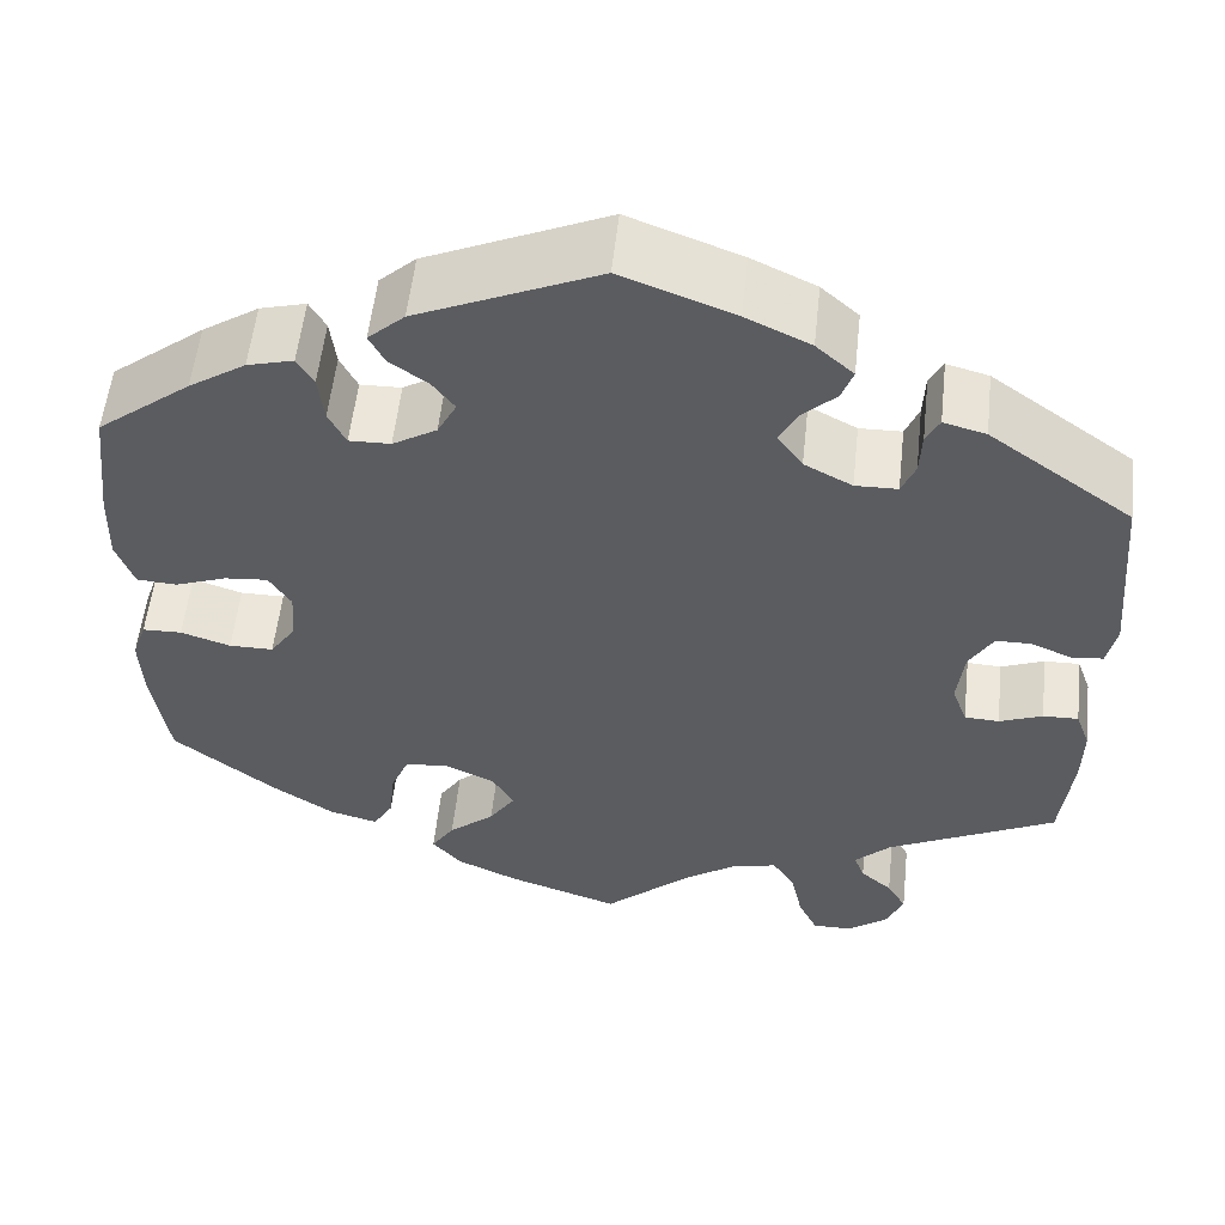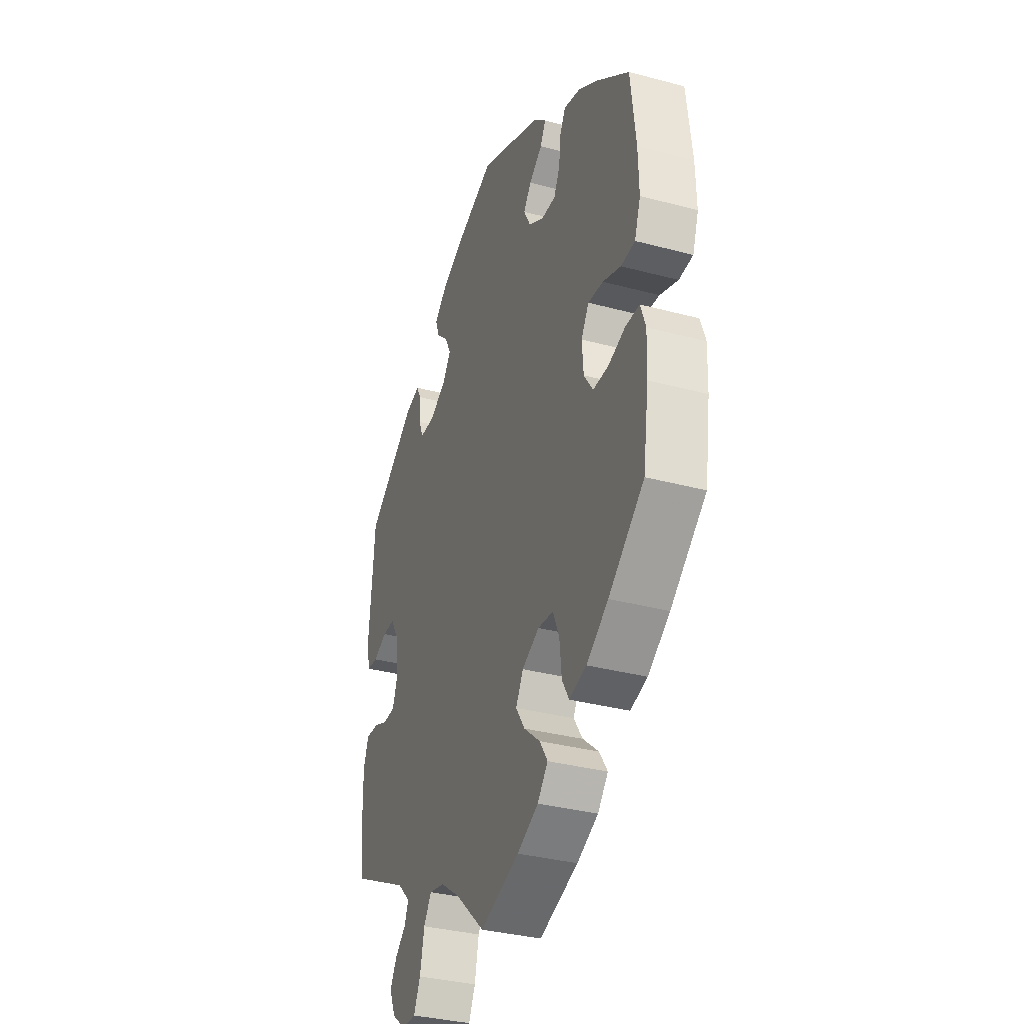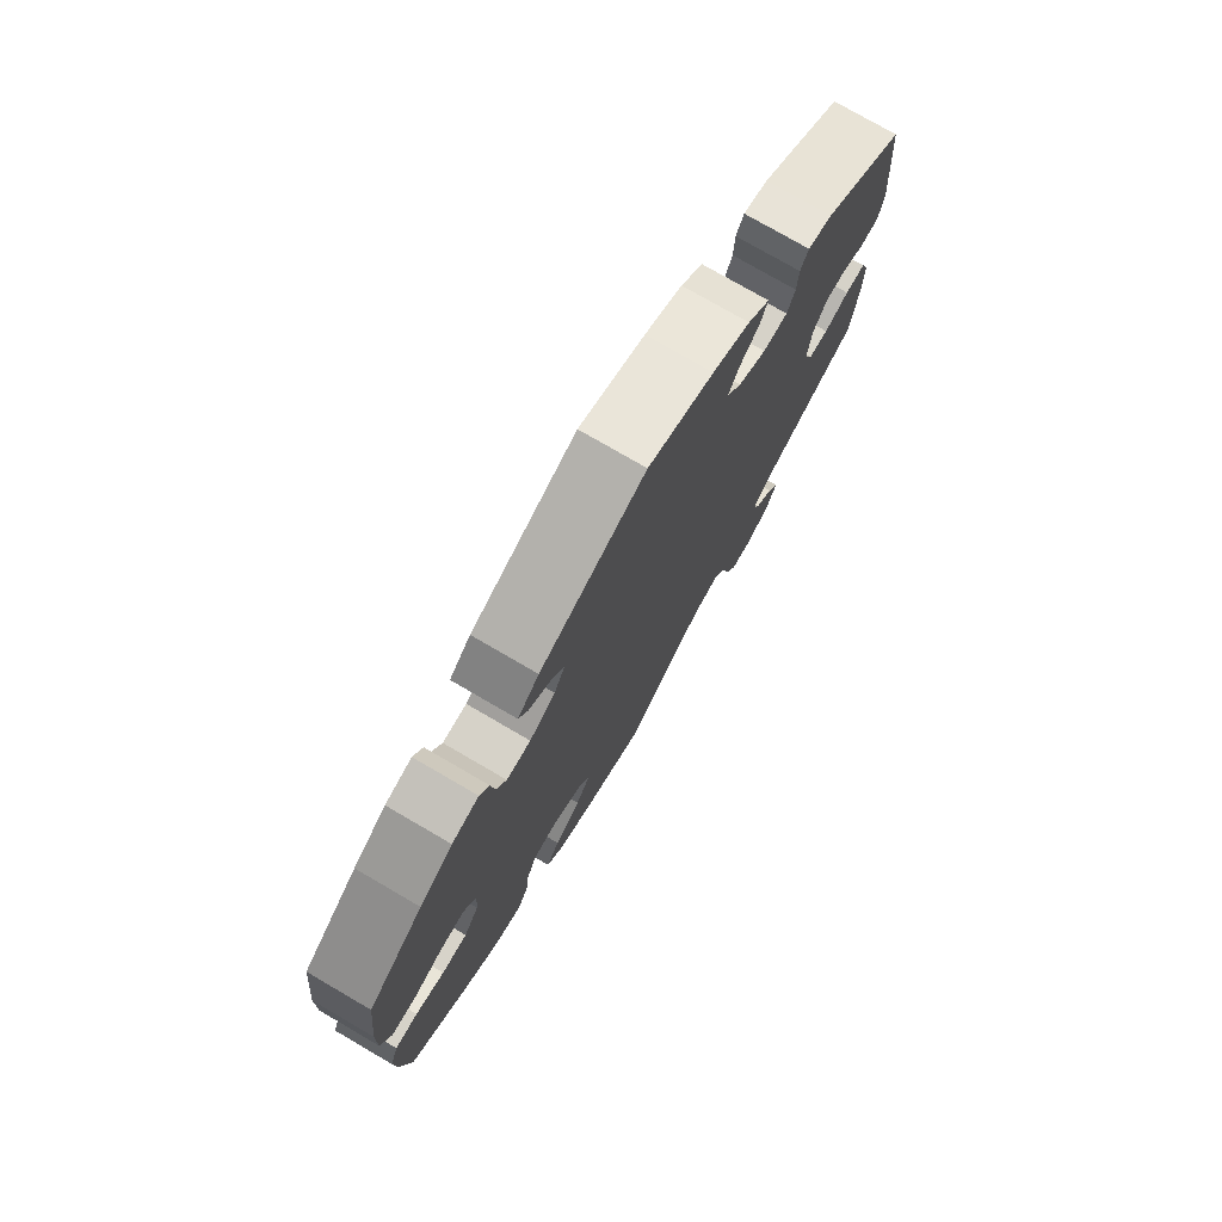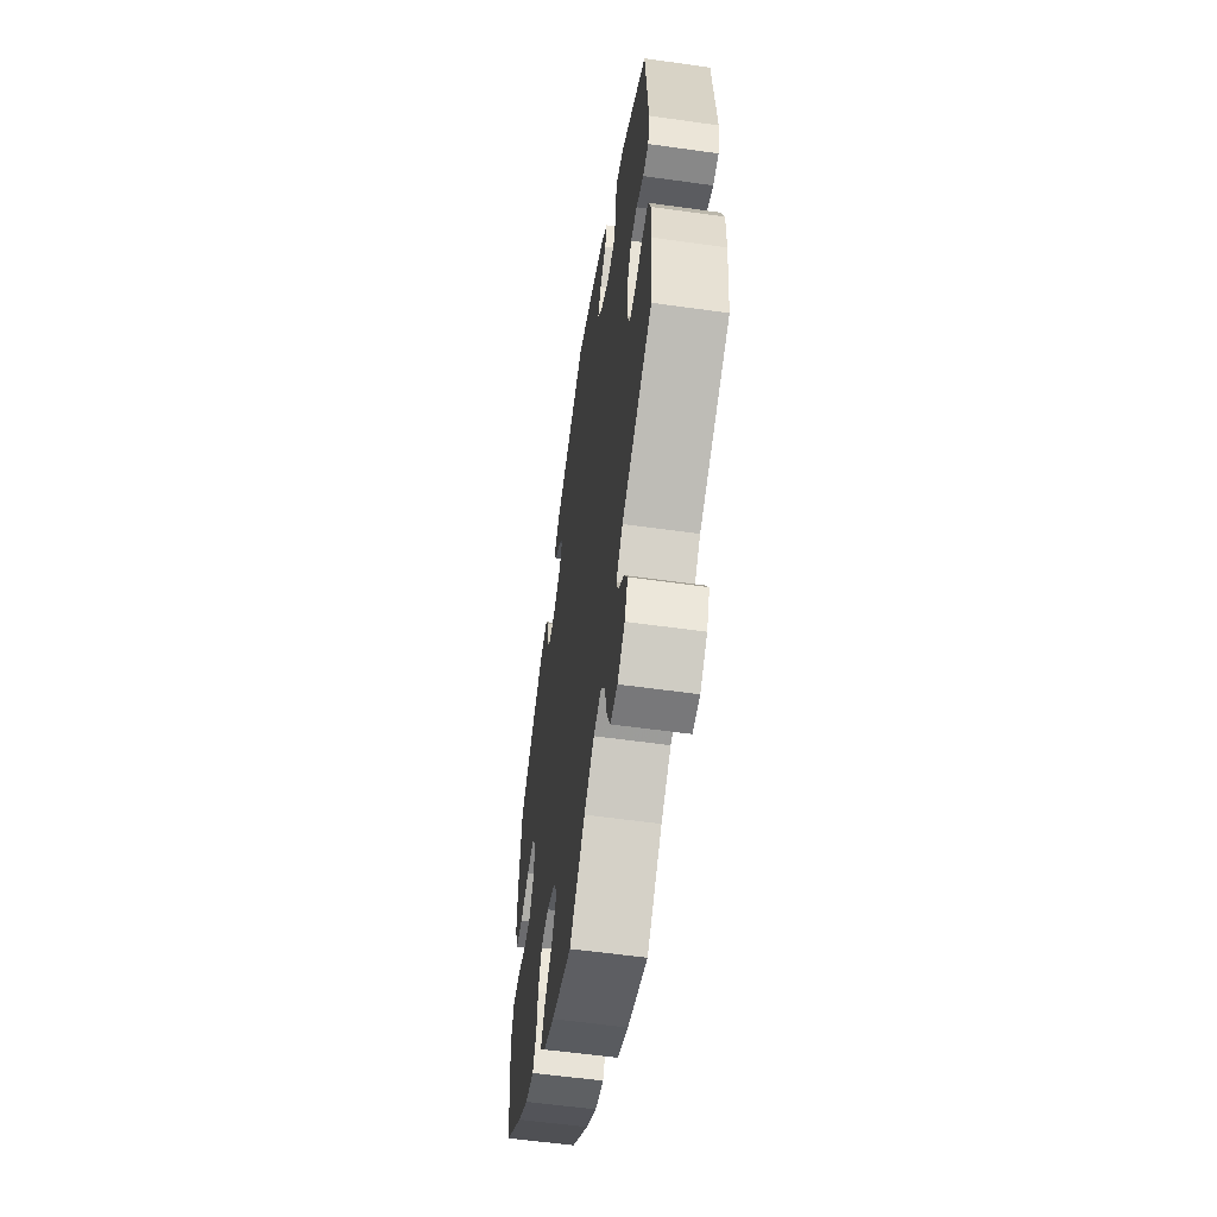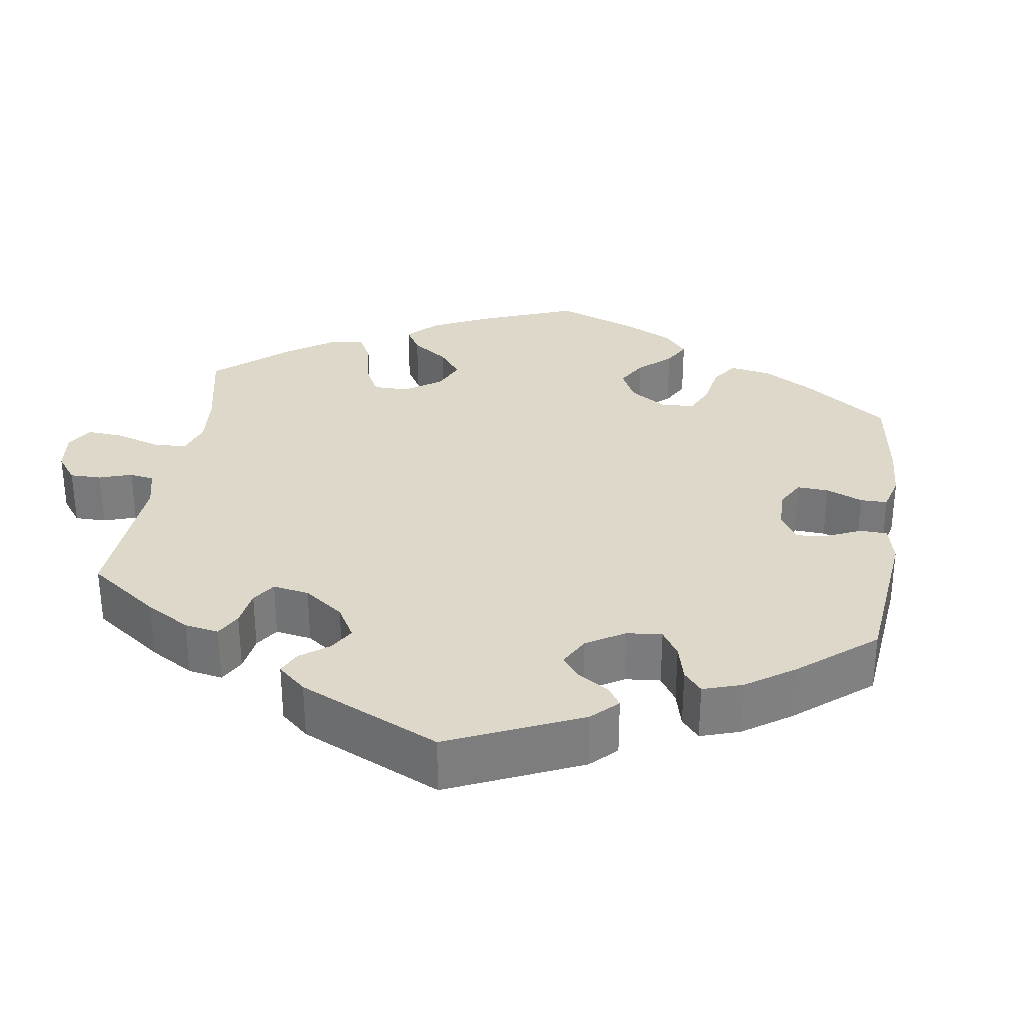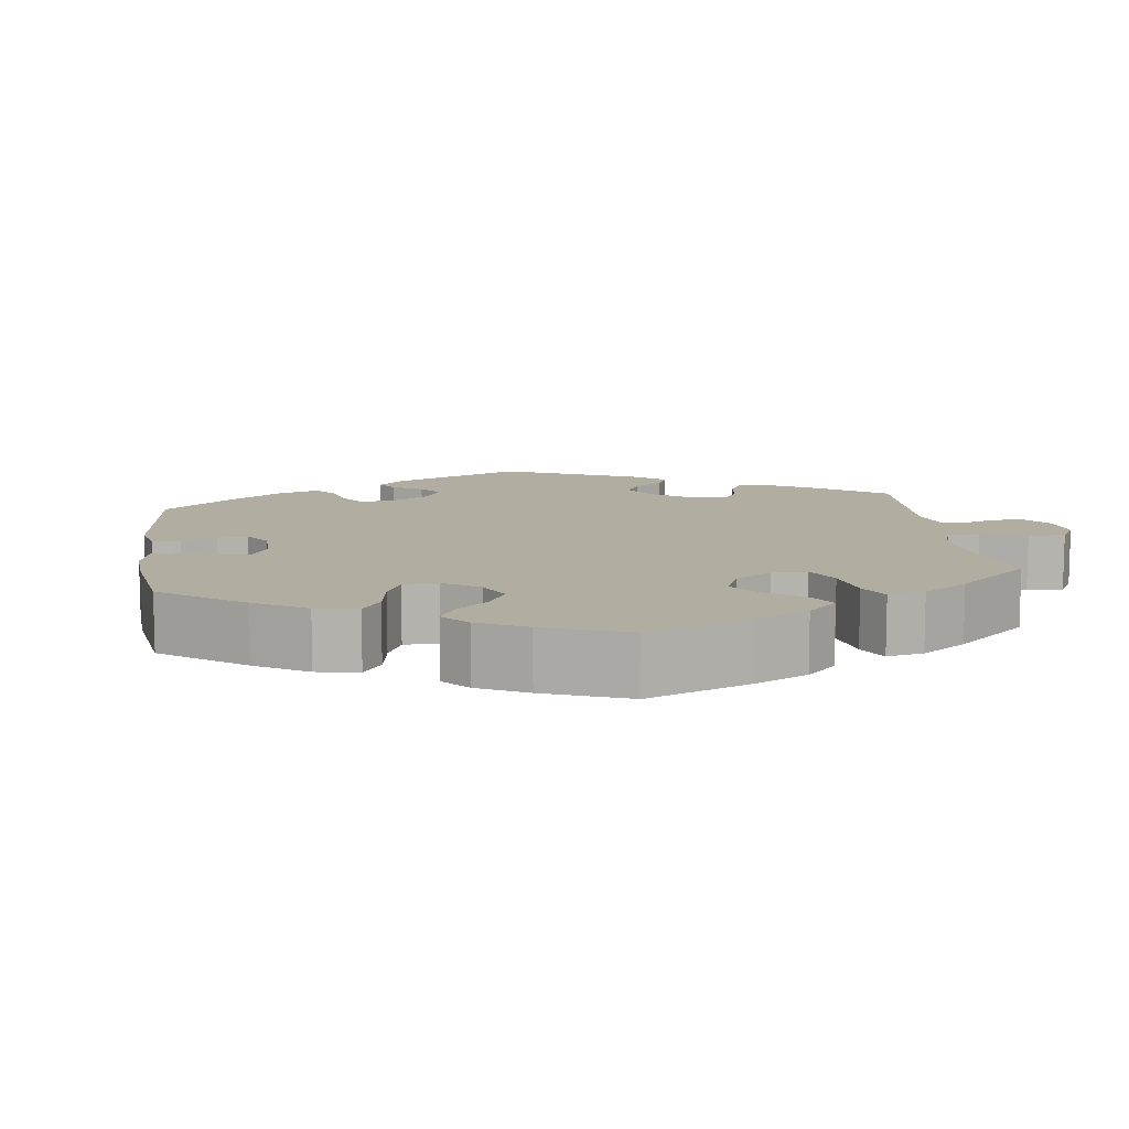
<metadata>
{"format":"obj","ext":"obj","renderer":"f3d","projection":"perspective","resolution":1024,"background":"white","views":[{"elev":55.6,"azim":-173.8,"up":"+Z"},{"elev":-34.4,"azim":70.2,"up":"+Z"},{"elev":76.3,"azim":120.2,"up":"+Z"},{"elev":-57.6,"azim":-98.3,"up":"+Z"},{"elev":31.0,"azim":-51.4,"up":"+Y"},{"elev":10.5,"azim":112.0,"up":"+Y"}]}
</metadata>
<code>
v -0.089 0.07 -0.497
v -0.147 0.07 -0.456
v -0.193 0.07 -0.446
v -0.216 0.07 -0.481
v -0.229 0.07 -0.541
v -0.249 0.07 -0.583
v -0.29 0.07 -0.583
v -0.332 0.07 -0.551
v -0.35 0.07 -0.509
v -0.33 0.07 -0.474
v -0.297 0.07 -0.445
v -0.286 0.07 -0.415
v -0.324 0.07 -0.378
v -0.5 0.07 -0.289
v -0.512 0.07 -0.179
v -0.513 0.07 -0.114
v -0.498 0.07 -0.072
v -0.461 0.07 -0.073
v -0.416 0.07 -0.091
v -0.38 0.07 -0.089
v -0.364 0.07 -0.045
v -0.371 0.07 0.017
v -0.396 0.07 0.06
v -0.433 0.07 0.06
v -0.475 0.07 0.042
v -0.508 0.07 0.045
v -0.518 0.07 0.092
v -0.501 0.07 0.288
v -0.352 0.07 0.396
v -0.308 0.07 0.408
v -0.294 0.07 0.381
v -0.292 0.07 0.335
v -0.278 0.07 0.301
v -0.234 0.07 0.3
v -0.184 0.07 0.327
v -0.158 0.07 0.364
v -0.177 0.07 0.4
v -0.212 0.07 0.434
v -0.224 0.07 0.467
v -0.185 0.07 0.502
v -0.118 0.07 0.534
v -0.001 0.07 0.578
v 0.187 0.07 0.495
v 0.225 0.07 0.46
v 0.209 0.07 0.429
v 0.169 0.07 0.4
v 0.146 0.07 0.369
v 0.166 0.07 0.331
v 0.212 0.07 0.303
v 0.255 0.07 0.302
v 0.273 0.07 0.338
v 0.279 0.07 0.388
v 0.296 0.07 0.418
v 0.344 0.07 0.405
v 0.403 0.07 0.366
v 0.501 0.07 0.289
v 0.516 0.07 0.159
v 0.518 0.07 0.082
v 0.5 0.07 0.031
v 0.458 0.07 0.028
v 0.404 0.07 0.048
v 0.359 0.07 0.052
v 0.336 0.07 0.015
v 0.34 0.07 -0.04
v 0.367 0.07 -0.08
v 0.413 0.07 -0.08
v 0.465 0.07 -0.063
v 0.506 0.07 -0.064
v 0.521 0.07 -0.107
v 0.518 0.07 -0.176
v 0.501 0.07 -0.289
v 0.395 0.07 -0.374
v 0.33 0.07 -0.418
v 0.279 0.07 -0.432
v 0.258 0.07 -0.396
v 0.252 0.07 -0.339
v 0.233 0.07 -0.294
v 0.187 0.07 -0.289
v 0.135 0.07 -0.314
v 0.113 0.07 -0.353
v 0.14 0.07 -0.394
v 0.188 0.07 -0.435
v 0.212 0.07 -0.472
v 0.181 0.07 -0.508
v 0.117 0.07 -0.538
v 0 0.07 -0.578
v -0.089 0 -0.497
v -0.147 0 -0.456
v -0.193 0 -0.446
v -0.216 0 -0.481
v -0.229 0 -0.541
v -0.249 0 -0.583
v -0.29 0 -0.583
v -0.332 0 -0.551
v -0.35 0 -0.509
v -0.33 0 -0.474
v -0.297 0 -0.445
v -0.286 0 -0.415
v -0.324 0 -0.378
v -0.5 0 -0.289
v -0.512 0 -0.179
v -0.513 0 -0.114
v -0.498 0 -0.072
v -0.461 0 -0.073
v -0.416 0 -0.091
v -0.38 0 -0.089
v -0.364 0 -0.045
v -0.371 0 0.017
v -0.396 0 0.06
v -0.433 0 0.06
v -0.475 0 0.042
v -0.508 0 0.045
v -0.518 0 0.092
v -0.501 0 0.288
v -0.352 0 0.396
v -0.308 0 0.408
v -0.294 0 0.381
v -0.292 0 0.335
v -0.278 0 0.301
v -0.234 0 0.3
v -0.184 0 0.327
v -0.158 0 0.364
v -0.177 0 0.4
v -0.212 0 0.434
v -0.224 0 0.467
v -0.185 0 0.502
v -0.118 0 0.534
v -0.001 0 0.578
v 0.187 0 0.495
v 0.225 0 0.46
v 0.209 0 0.429
v 0.169 0 0.4
v 0.146 0 0.369
v 0.166 0 0.331
v 0.212 0 0.303
v 0.255 0 0.302
v 0.273 0 0.338
v 0.279 0 0.388
v 0.296 0 0.418
v 0.344 0 0.405
v 0.403 0 0.366
v 0.501 0 0.289
v 0.516 0 0.159
v 0.518 0 0.082
v 0.5 0 0.031
v 0.458 0 0.028
v 0.404 0 0.048
v 0.359 0 0.052
v 0.336 0 0.015
v 0.34 0 -0.04
v 0.367 0 -0.08
v 0.413 0 -0.08
v 0.465 0 -0.063
v 0.506 0 -0.064
v 0.521 0 -0.107
v 0.518 0 -0.176
v 0.501 0 -0.289
v 0.395 0 -0.374
v 0.33 0 -0.418
v 0.279 0 -0.432
v 0.258 0 -0.396
v 0.252 0 -0.339
v 0.233 0 -0.294
v 0.187 0 -0.289
v 0.135 0 -0.314
v 0.113 0 -0.353
v 0.14 0 -0.394
v 0.188 0 -0.435
v 0.212 0 -0.472
v 0.181 0 -0.508
v 0.117 0 -0.538
v 0 0 -0.578
f 85 86 1
f 84 85 1 2
f 81 82 83 84
f 80 81 84 2
f 79 80 2 3
f 78 79 3
f 73 74 75 76
f 73 76 77
f 72 73 77
f 71 72 77
f 70 71 77 78
f 66 67 68 69
f 65 66 69 70
f 58 59 60 61
f 58 61 62
f 57 58 62
f 56 57 62
f 55 56 62 63
f 51 52 53 54
f 50 51 54 55
f 43 44 45 46
f 43 46 47
f 42 43 47
f 41 42 47 48
f 37 38 39 40
f 36 37 40 41
f 29 30 31 32
f 29 32 33
f 28 29 33
f 27 28 33 34
f 24 25 26 27
f 23 24 27 34
f 16 17 18 19
f 16 19 20
f 13 14 15 16
f 12 13 16 20
f 8 9 10 11
f 8 11 12
f 7 8 12
f 4 5 6 7
f 3 4 7 12
f 78 3 12 20
f 65 70 78 20
f 50 55 63
f 49 50 63 64
f 48 49 64
f 36 41 48 64
f 35 36 64 65
f 22 23 34 35
f 21 22 35 65
f 20 21 65
f 87 172 171
f 88 87 171 170
f 170 169 168 167
f 88 170 167 166
f 89 88 166 165
f 89 165 164
f 162 161 160 159
f 163 162 159
f 163 159 158
f 163 158 157
f 164 163 157 156
f 155 154 153 152
f 156 155 152 151
f 147 146 145 144
f 148 147 144
f 148 144 143
f 148 143 142
f 149 148 142 141
f 140 139 138 137
f 141 140 137 136
f 132 131 130 129
f 133 132 129
f 133 129 128
f 134 133 128 127
f 126 125 124 123
f 127 126 123 122
f 118 117 116 115
f 119 118 115
f 119 115 114
f 120 119 114 113
f 113 112 111 110
f 120 113 110 109
f 105 104 103 102
f 106 105 102
f 102 101 100 99
f 106 102 99 98
f 97 96 95 94
f 98 97 94
f 98 94 93
f 93 92 91 90
f 98 93 90 89
f 106 98 89 164
f 106 164 156 151
f 149 141 136
f 150 149 136 135
f 150 135 134
f 150 134 127 122
f 151 150 122 121
f 121 120 109 108
f 151 121 108 107
f 151 107 106
f 1 87 88 2
f 2 88 89 3
f 3 89 90 4
f 4 90 91 5
f 5 91 92 6
f 6 92 93 7
f 7 93 94 8
f 8 94 95 9
f 9 95 96 10
f 10 96 97 11
f 11 97 98 12
f 12 98 99 13
f 13 99 100 14
f 14 100 101 15
f 15 101 102 16
f 16 102 103 17
f 17 103 104 18
f 18 104 105 19
f 19 105 106 20
f 20 106 107 21
f 21 107 108 22
f 22 108 109 23
f 23 109 110 24
f 24 110 111 25
f 25 111 112 26
f 26 112 113 27
f 27 113 114 28
f 28 114 115 29
f 29 115 116 30
f 30 116 117 31
f 31 117 118 32
f 32 118 119 33
f 33 119 120 34
f 34 120 121 35
f 35 121 122 36
f 36 122 123 37
f 37 123 124 38
f 38 124 125 39
f 39 125 126 40
f 40 126 127 41
f 41 127 128 42
f 42 128 129 43
f 43 129 130 44
f 44 130 131 45
f 45 131 132 46
f 46 132 133 47
f 47 133 134 48
f 48 134 135 49
f 49 135 136 50
f 50 136 137 51
f 51 137 138 52
f 52 138 139 53
f 53 139 140 54
f 54 140 141 55
f 55 141 142 56
f 56 142 143 57
f 57 143 144 58
f 58 144 145 59
f 59 145 146 60
f 60 146 147 61
f 61 147 148 62
f 62 148 149 63
f 63 149 150 64
f 64 150 151 65
f 65 151 152 66
f 66 152 153 67
f 67 153 154 68
f 68 154 155 69
f 69 155 156 70
f 70 156 157 71
f 71 157 158 72
f 72 158 159 73
f 73 159 160 74
f 74 160 161 75
f 75 161 162 76
f 76 162 163 77
f 77 163 164 78
f 78 164 165 79
f 79 165 166 80
f 80 166 167 81
f 81 167 168 82
f 82 168 169 83
f 83 169 170 84
f 84 170 171 85
f 85 171 172 86
f 86 172 87 1

</code>
